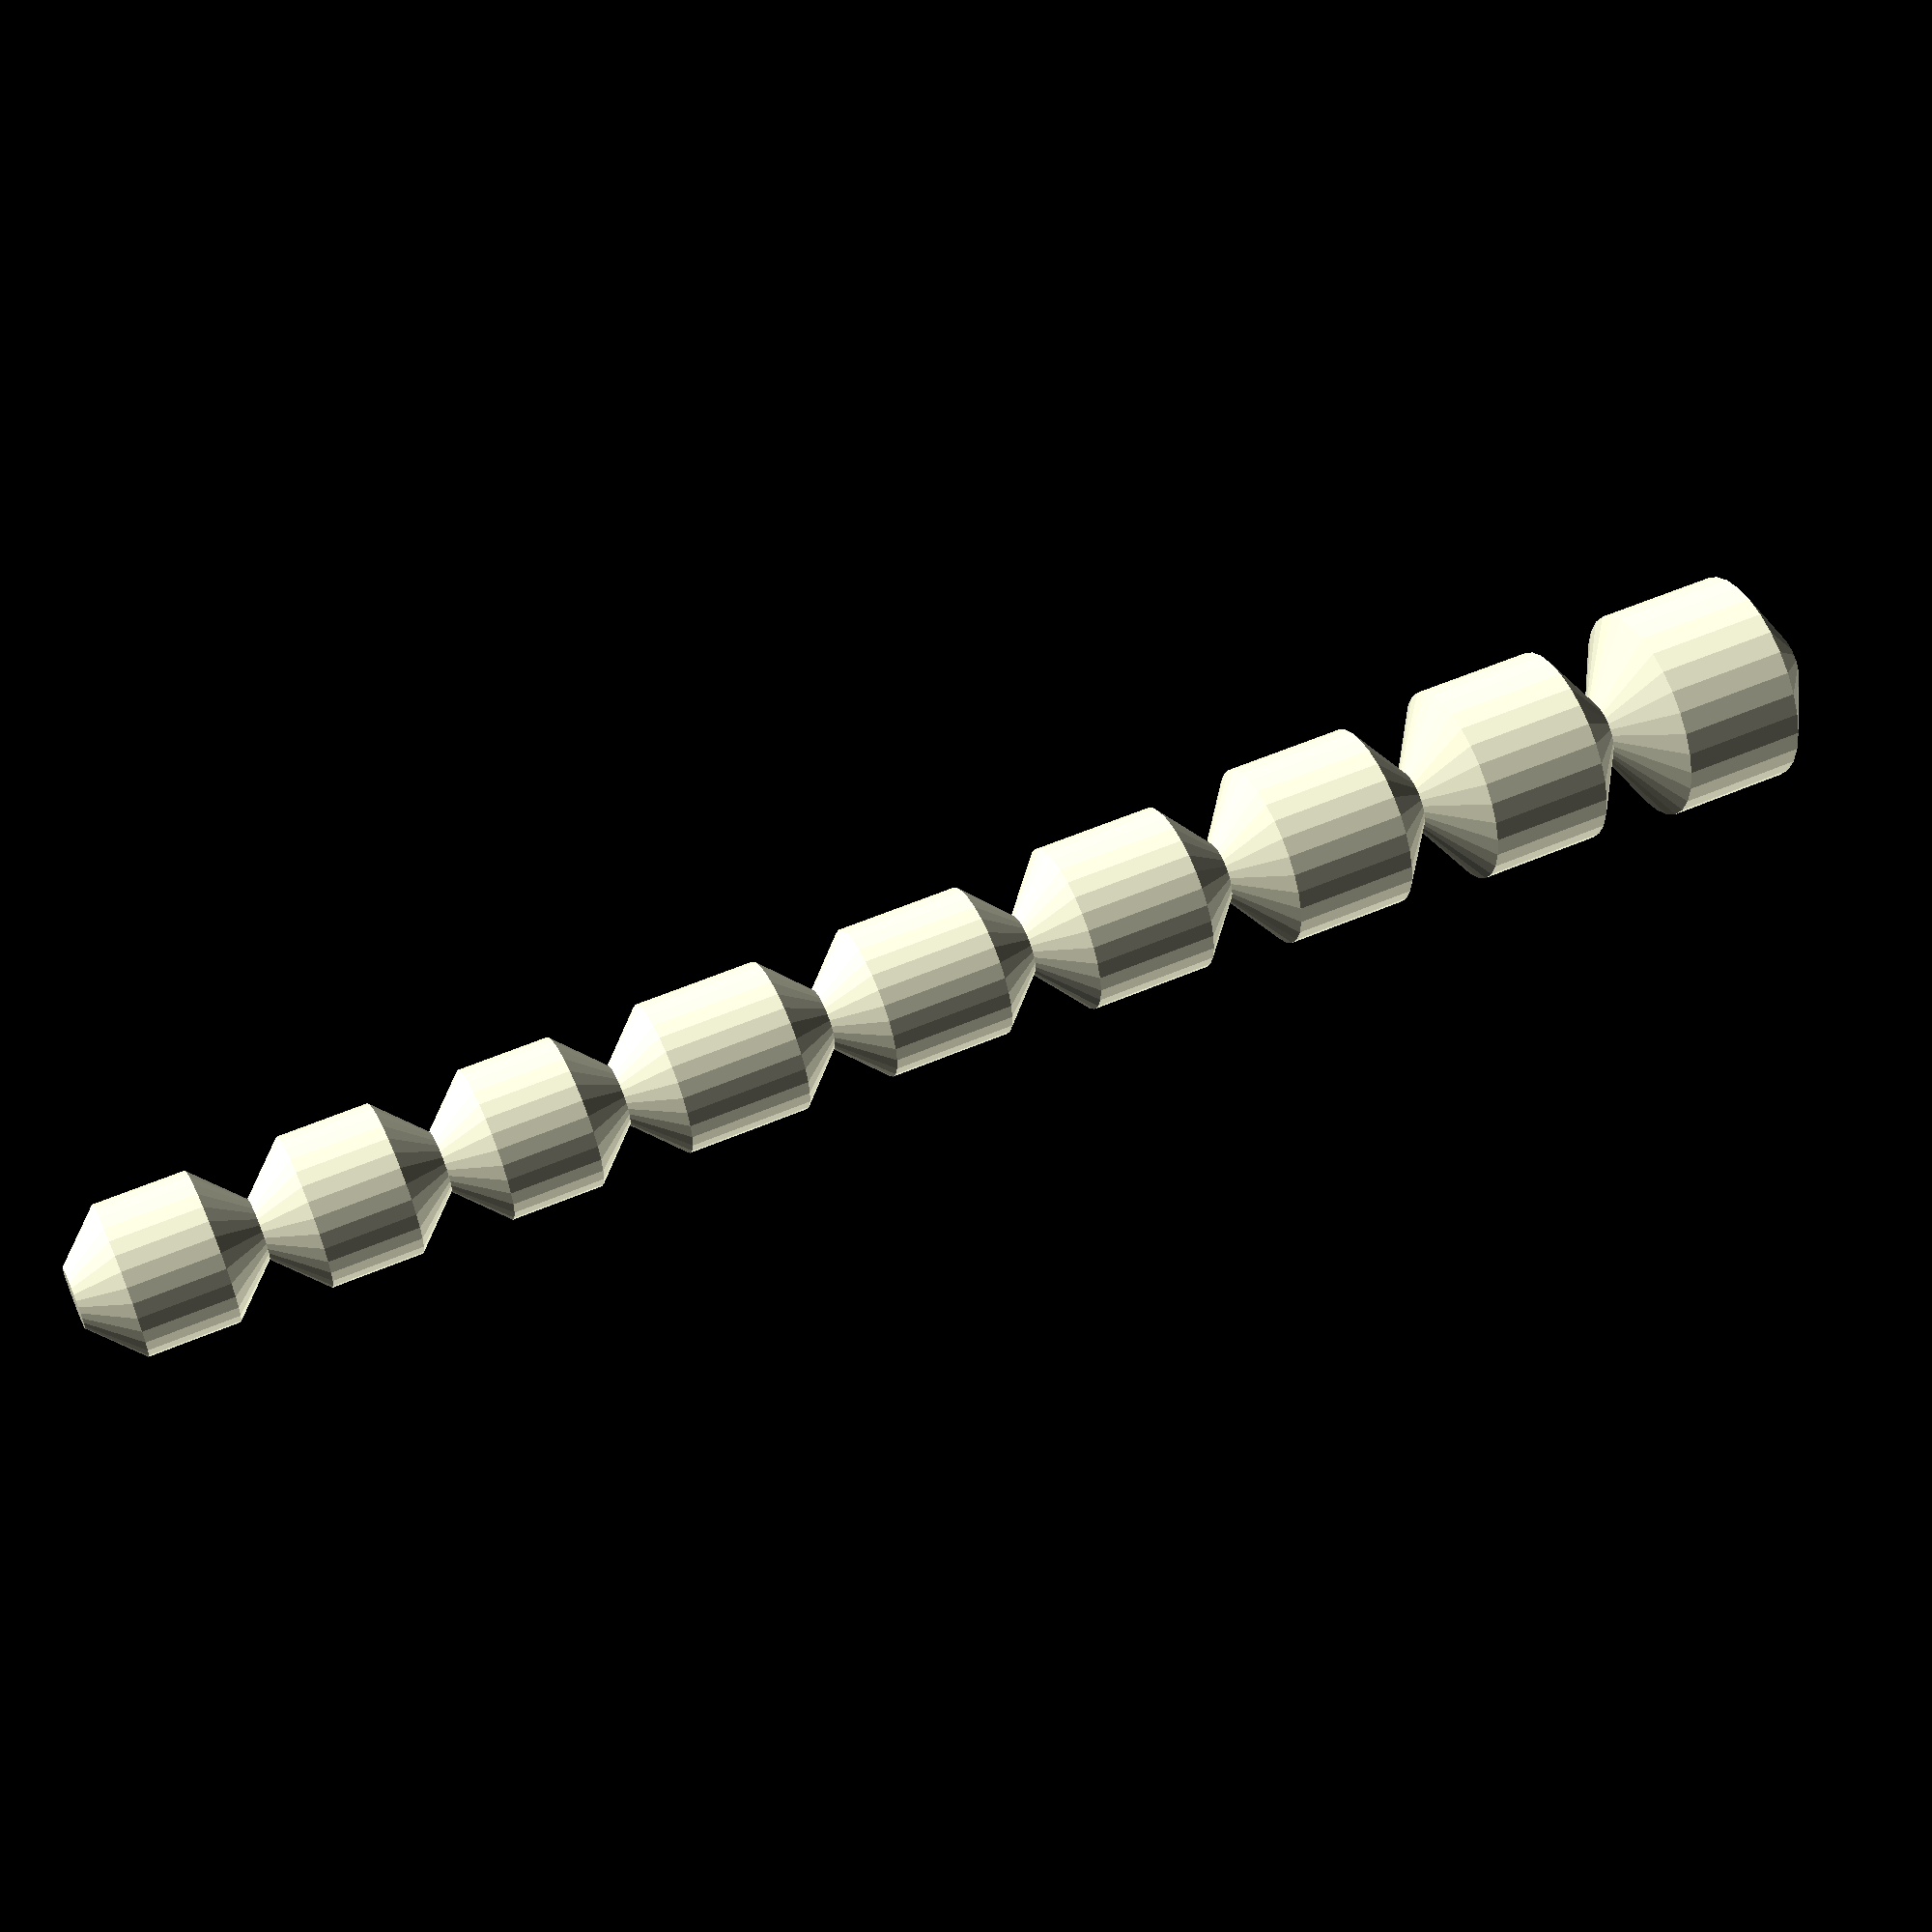
<openscad>
$fn = 30;

Diameter = [35, 32.5, 30, 27.5, 25, 25, 25, 25, 25];
H_cylinder = [20, 20, 20, 20, 20, 20, 15, 15, 15];
h_cone = 7.5;
Num_holes = [5, 5, 5, 4, 4, 4, 3, 3, 3]; // Should be descending
assert(len(Diameter)==len(H_cylinder), "Diameter and H_cylinder must have equal lengths.");
assert(len(Diameter)==len(Num_holes), "Diameter and Num_holes must have equal lengths.");

caterpillar(Diameter, H_cylinder, h_cone);
hole_pos(Diameter, H_cylinder, h_cone, Num_holes);
//hole_tubes(Diameter, H_cylinder, h_cone, Num_holes);
//mold(Diameter, H_cylinder, h_cone);

module hole_pos(Diameter, H_cylinder, h_cone, Num_holes, margin_r=2.5, d_end=10, eps=1.0)
{
    H_block = calc_H_block(H_cylinder, h_cone);
    Z_shift = calc_z_shift(H_block);
    theta = 360/Num_holes[0];
    for (i=[0: len(Diameter)-1])
    {    
        for (j=[0: Num_holes[i]-1])
        {
        r = Diameter[i]/2 - margin_r;
        x = r*cos(2*j*theta);
        y = r*sin(2*j*theta);
        z = h_cone*(Diameter[i]-2*r)/(Diameter[i]-d_end);
        z_1 = h_cone - z + Z_shift[i];
        z_2 = h_cone + H_cylinder[i] + z + Z_shift[i];
        //translate([x, y, z_1+eps]) sphere(d=1);
        //translate([x, y, z_2-eps]) sphere(d=1);
        echo(x, y, z_1+eps);
        echo(x, y, z_2-eps);
        }
    }
}


module hole_tubes(Diameter, H_cylinder, h_cone, Num_holes, margin_r=2.5, d_hole=2)
{
    theta = 360/max(Num_holes);
    H_block = calc_H_block(H_cylinder, h_cone);
    Z_shift = calc_z_shift(H_block);
    for (j=[0: len(Diameter)-1])
    {   r = Diameter[j]/2 - margin_r;
        for (i=[0:Num_holes[j]-1])
        {
            translate([r*cos(2*i*theta), r*sin(2*i*theta), Z_shift[j]])
                cylinder(h=H_cylinder[j]+2*h_cone, d=d_hole);
        }
    }
}

module mold(Diameter, H_cylinder, h_cone, margin_l=2.5, margin_w=10, margin_h=10)
{
    H_block = [for (hc=H_cylinder) hc+2*h_cone];
    h = [for (i=H_block) 1]*H_block;
    w = max(Diameter);
    l = max(Diameter)/2;
    difference()
    {
        translate([l/2,0,h/2])
            cube([l+margin_l, w+margin_w, h+margin_h], center=true);
        caterpillar(Diameter, H_cylinder, h_cone);
        
    }
}
    
module caterpillar(Diameter, H_cylinder, h_cone)
{
    H_block = calc_H_block(H_cylinder, h_cone);
    Z_shift = calc_z_shift(H_block);

        union()
        {   
            for (i=[0: len(Diameter)-1])
            {
                translate([0, 0, Z_shift[i]])
                    block(Diameter[i], H_cylinder[i], h_cone);
            }
        }
}

module block(diameter, h_cylinder, h_cone, d_end=10)
{
    translate([0, 0, h_cone])
        union()
        {
            cylinder(h=h_cylinder, d=diameter);
            translate([0, 0, h_cylinder])
                cylinder(h=h_cone , d1=diameter, d2=d_end);
            translate([0, 0, -h_cone])
                cylinder(h=h_cone , d1=d_end, d2=diameter);
        }
}

function calc_H_block(H_cylinder, h_cone) = [ for (h=H_cylinder) h+2*h_cone];
function calc_z_shift(H_block)
    = concat(0, [ for (i=0, sum=H_block[0]; i<len(H_block);
                i=i+1, sum=sum+(H_block[i]==undef?0:H_block[i])) sum]);
</openscad>
<views>
elev=123.7 azim=331.8 roll=114.1 proj=p view=solid
</views>
